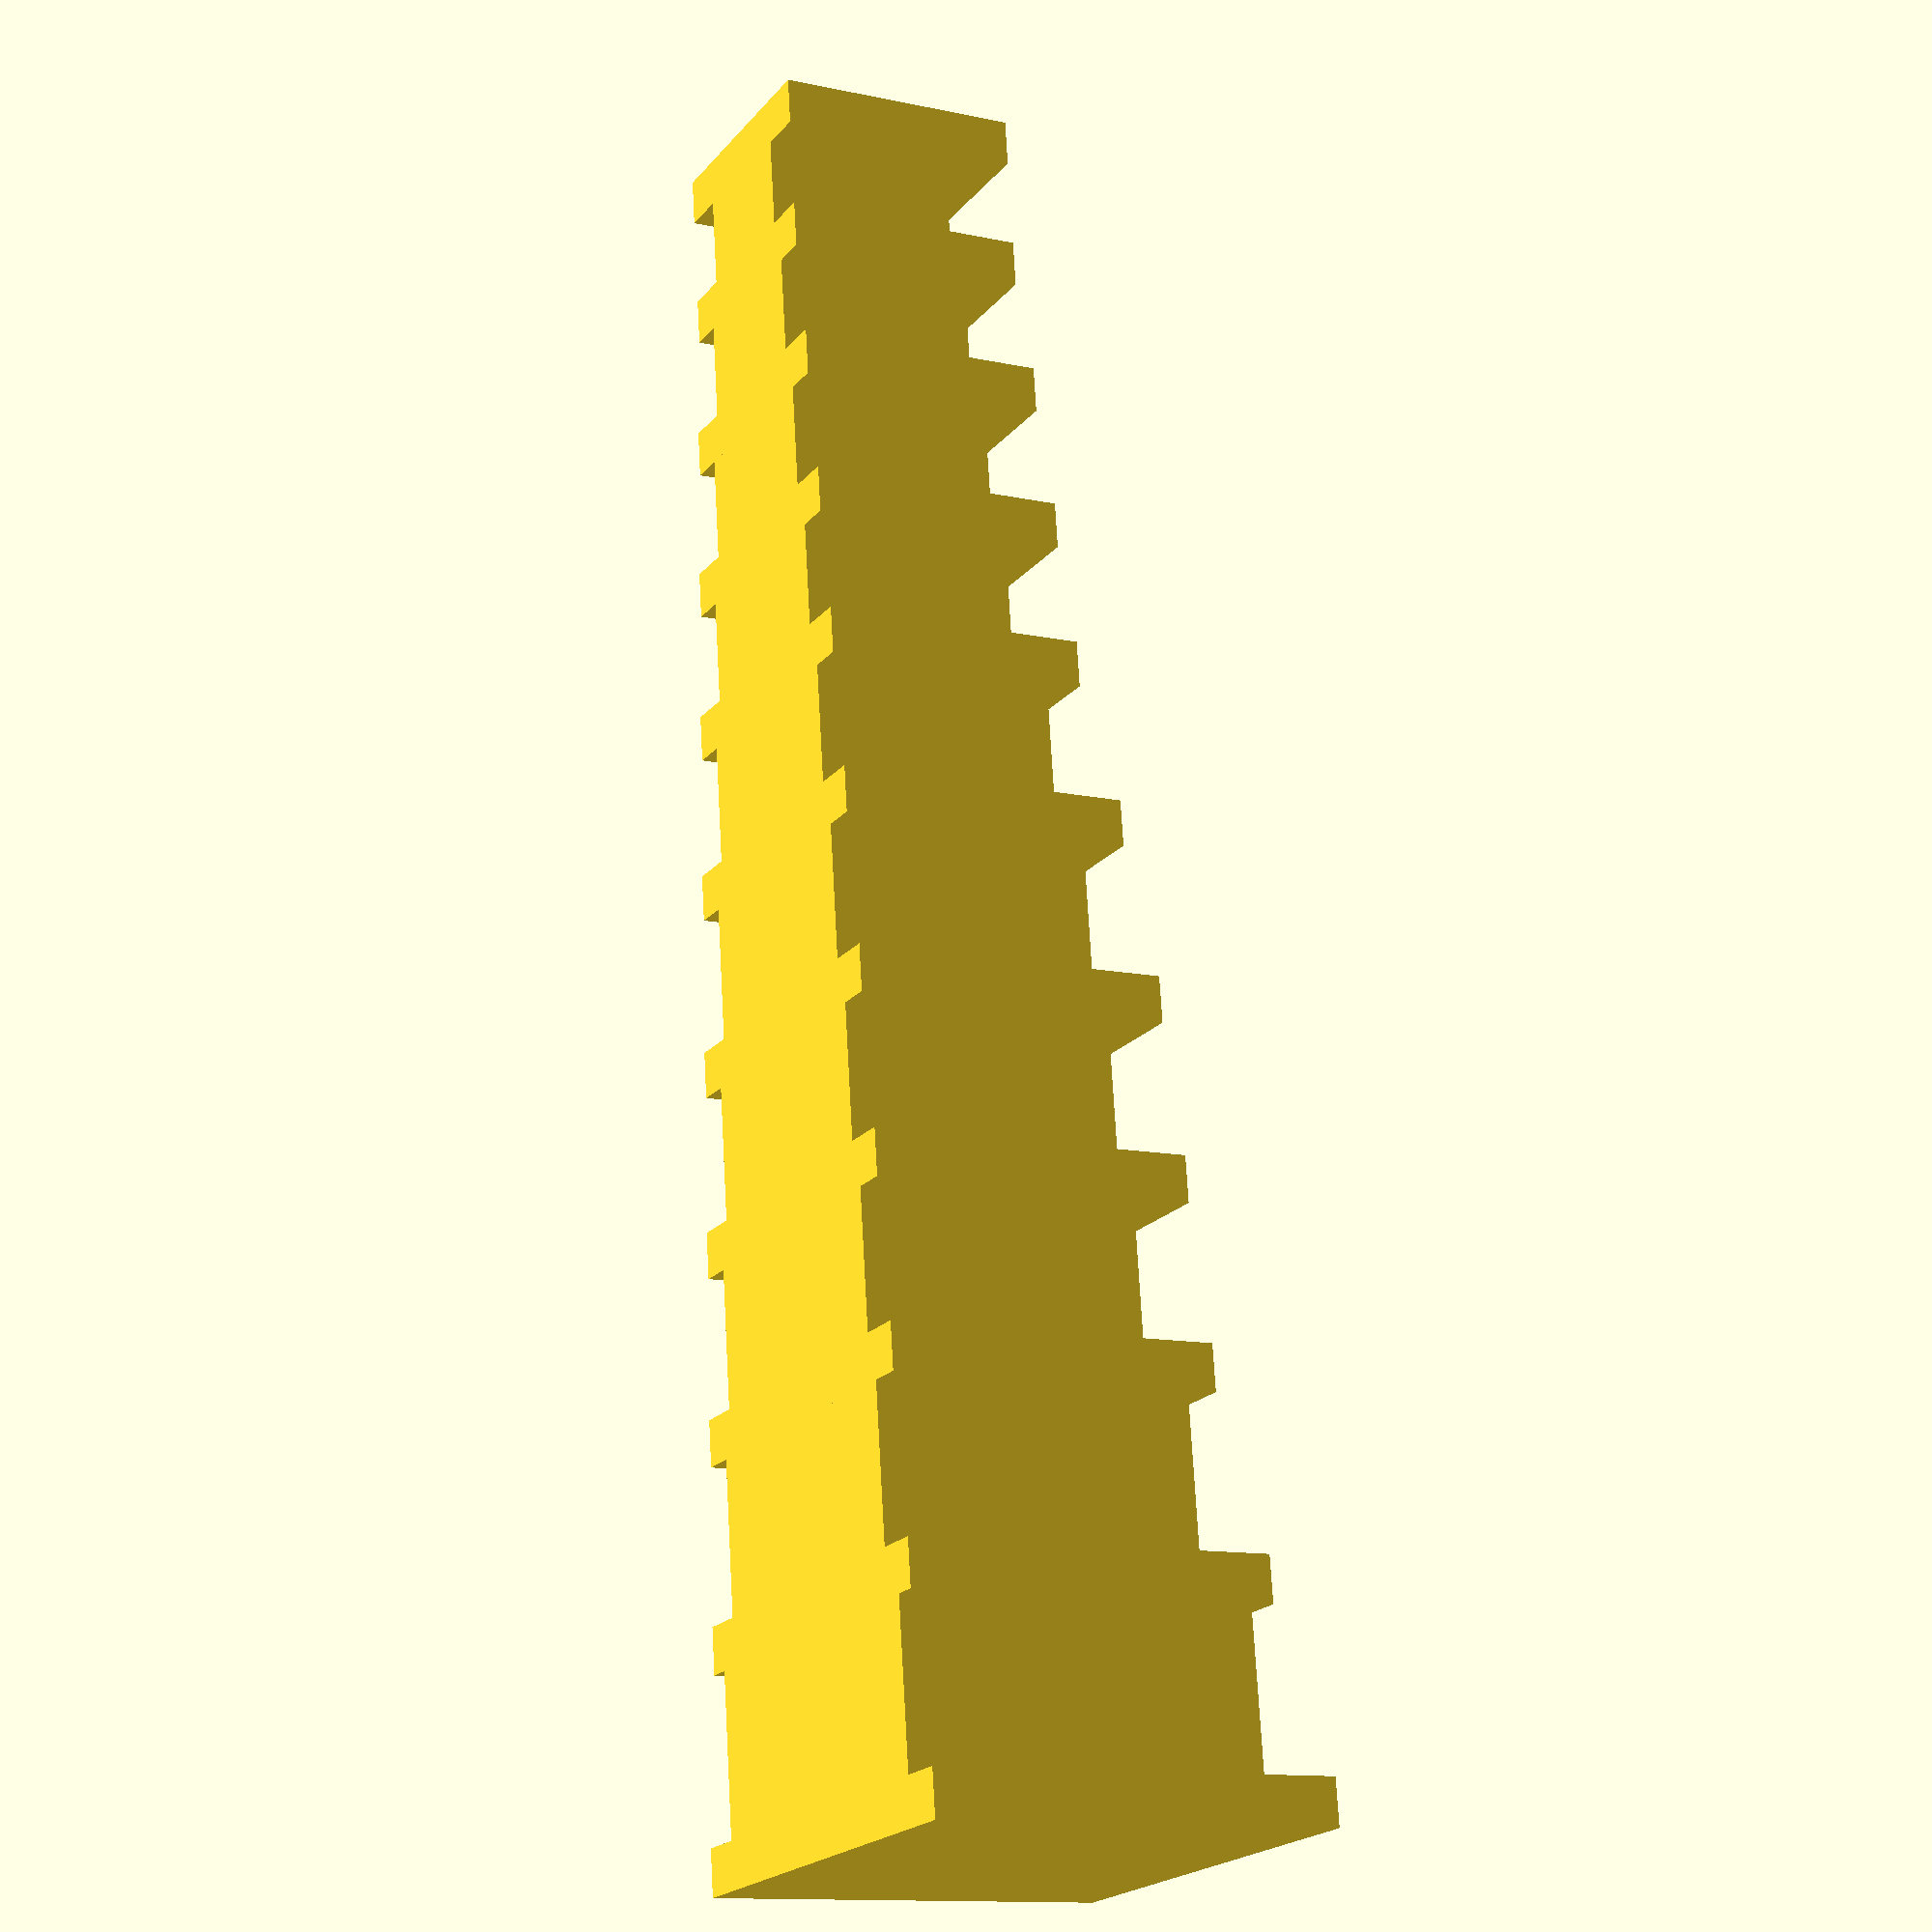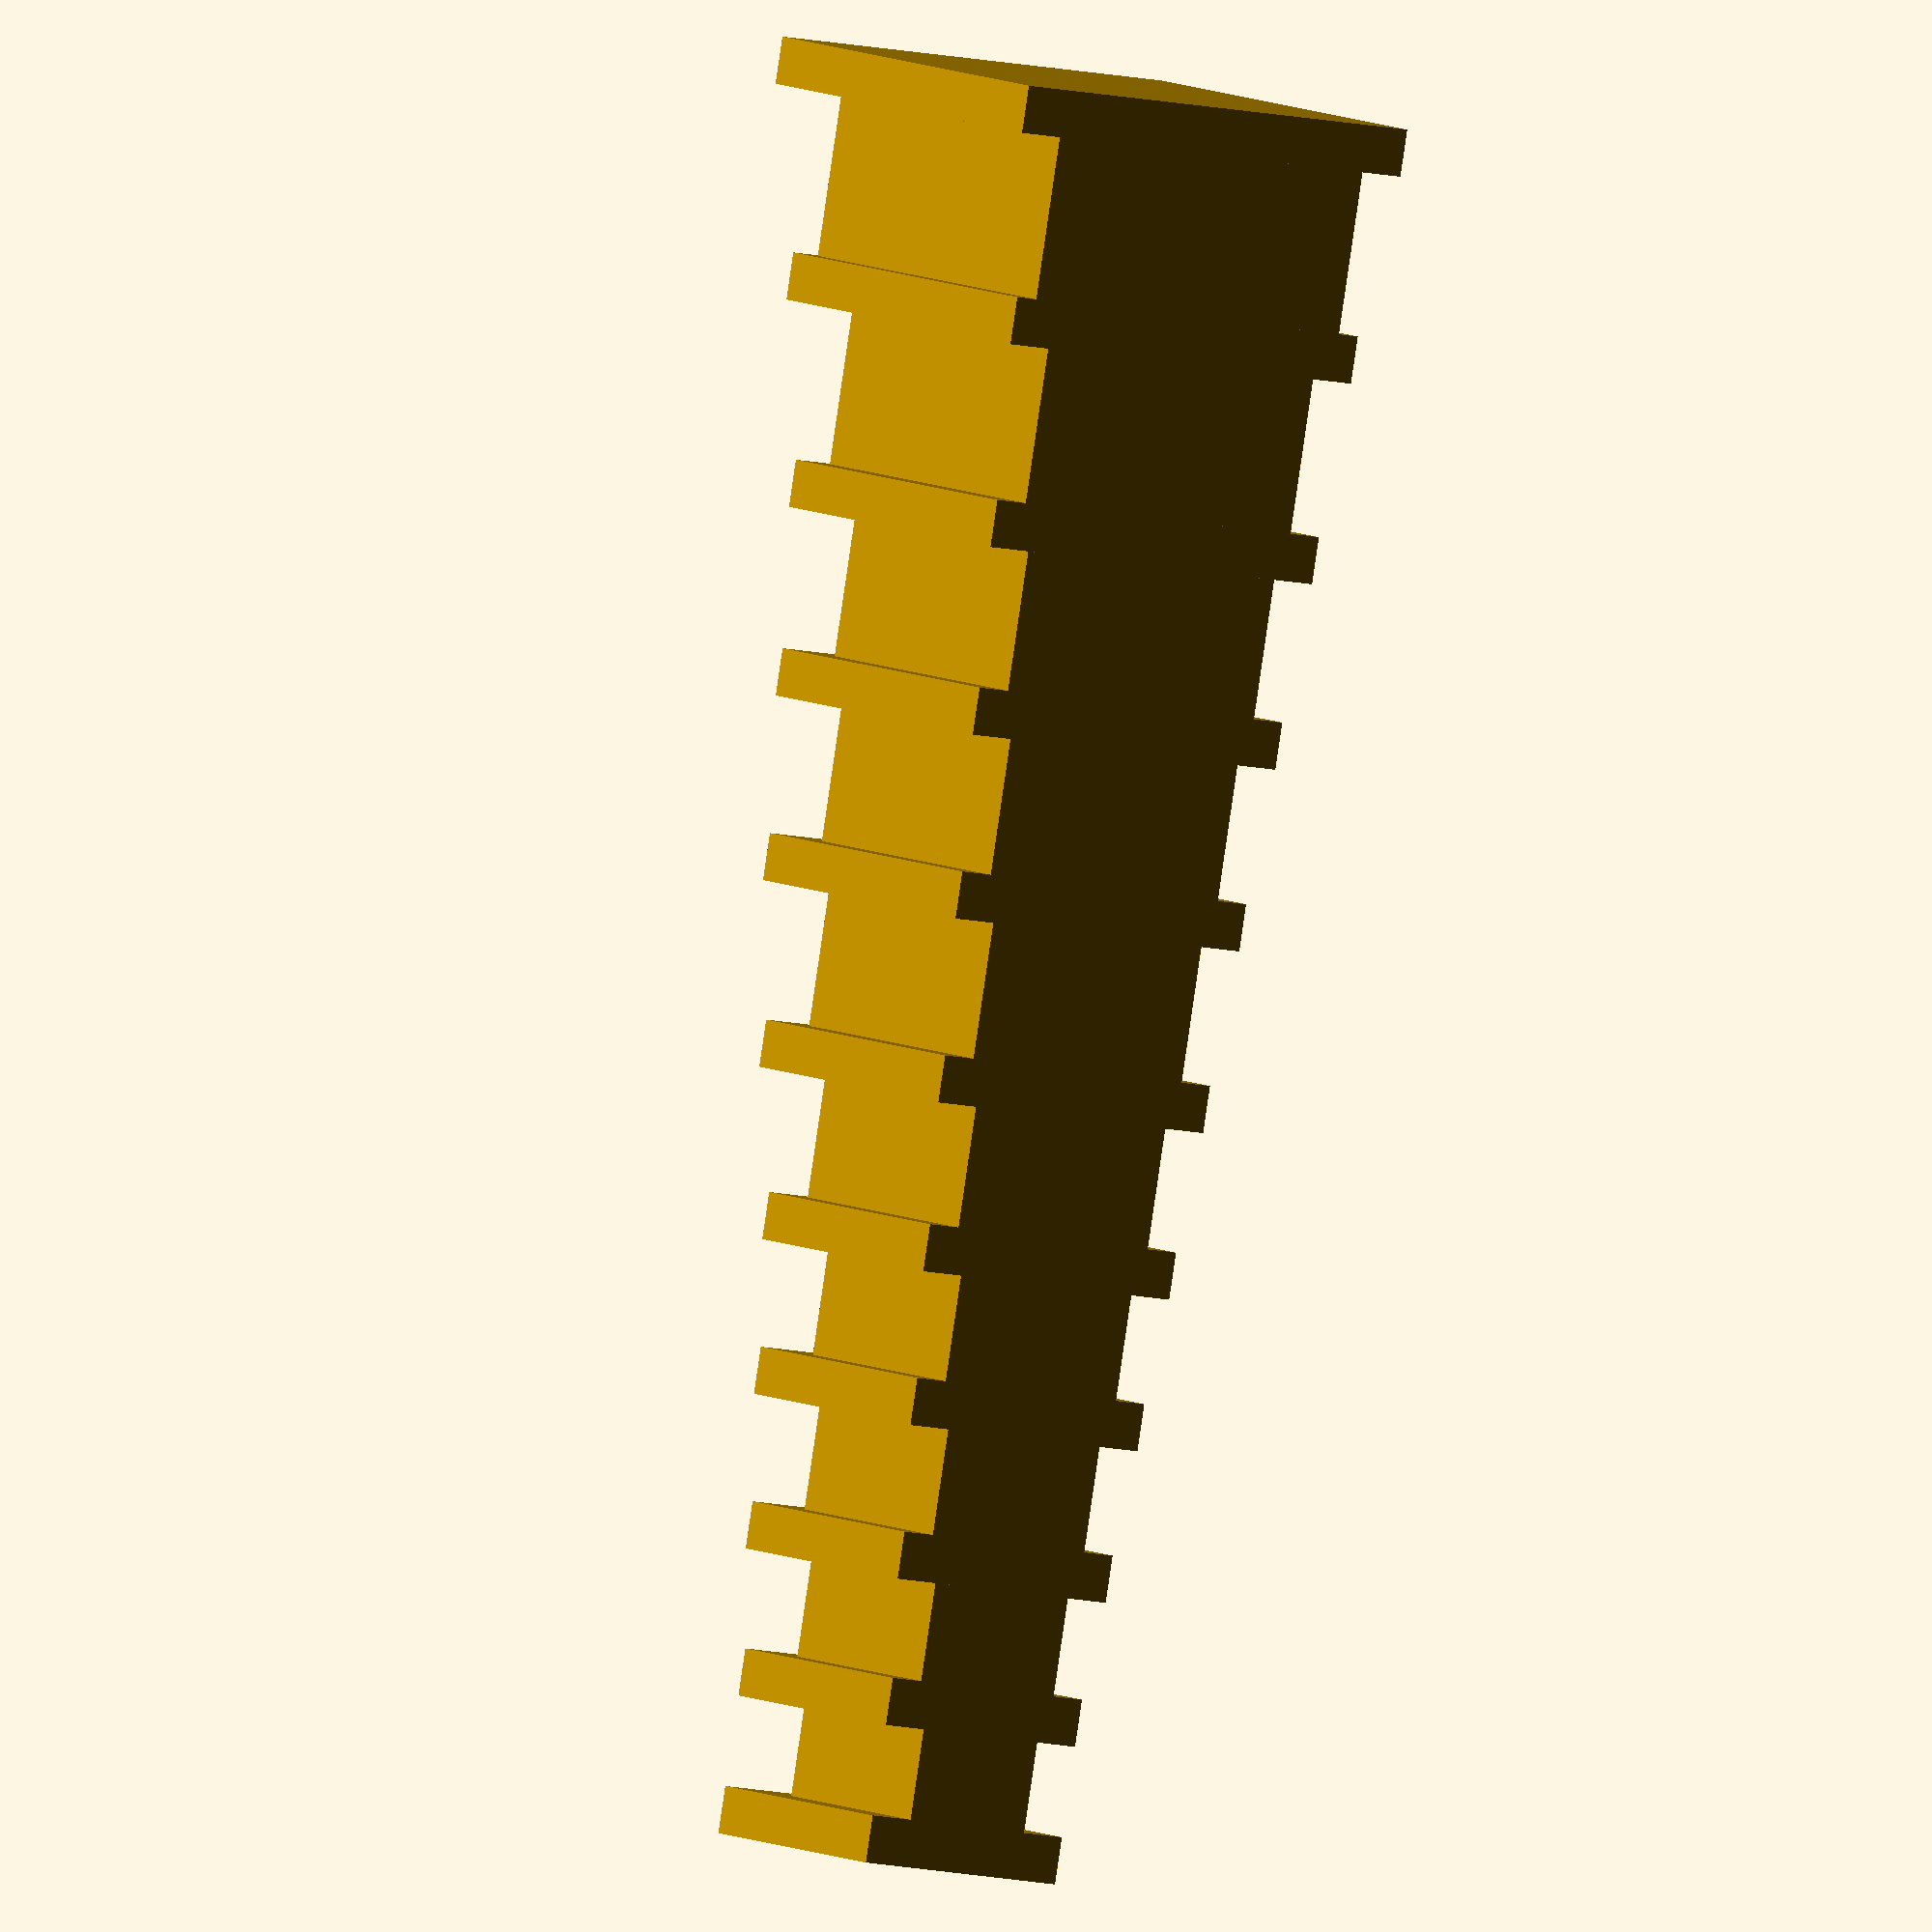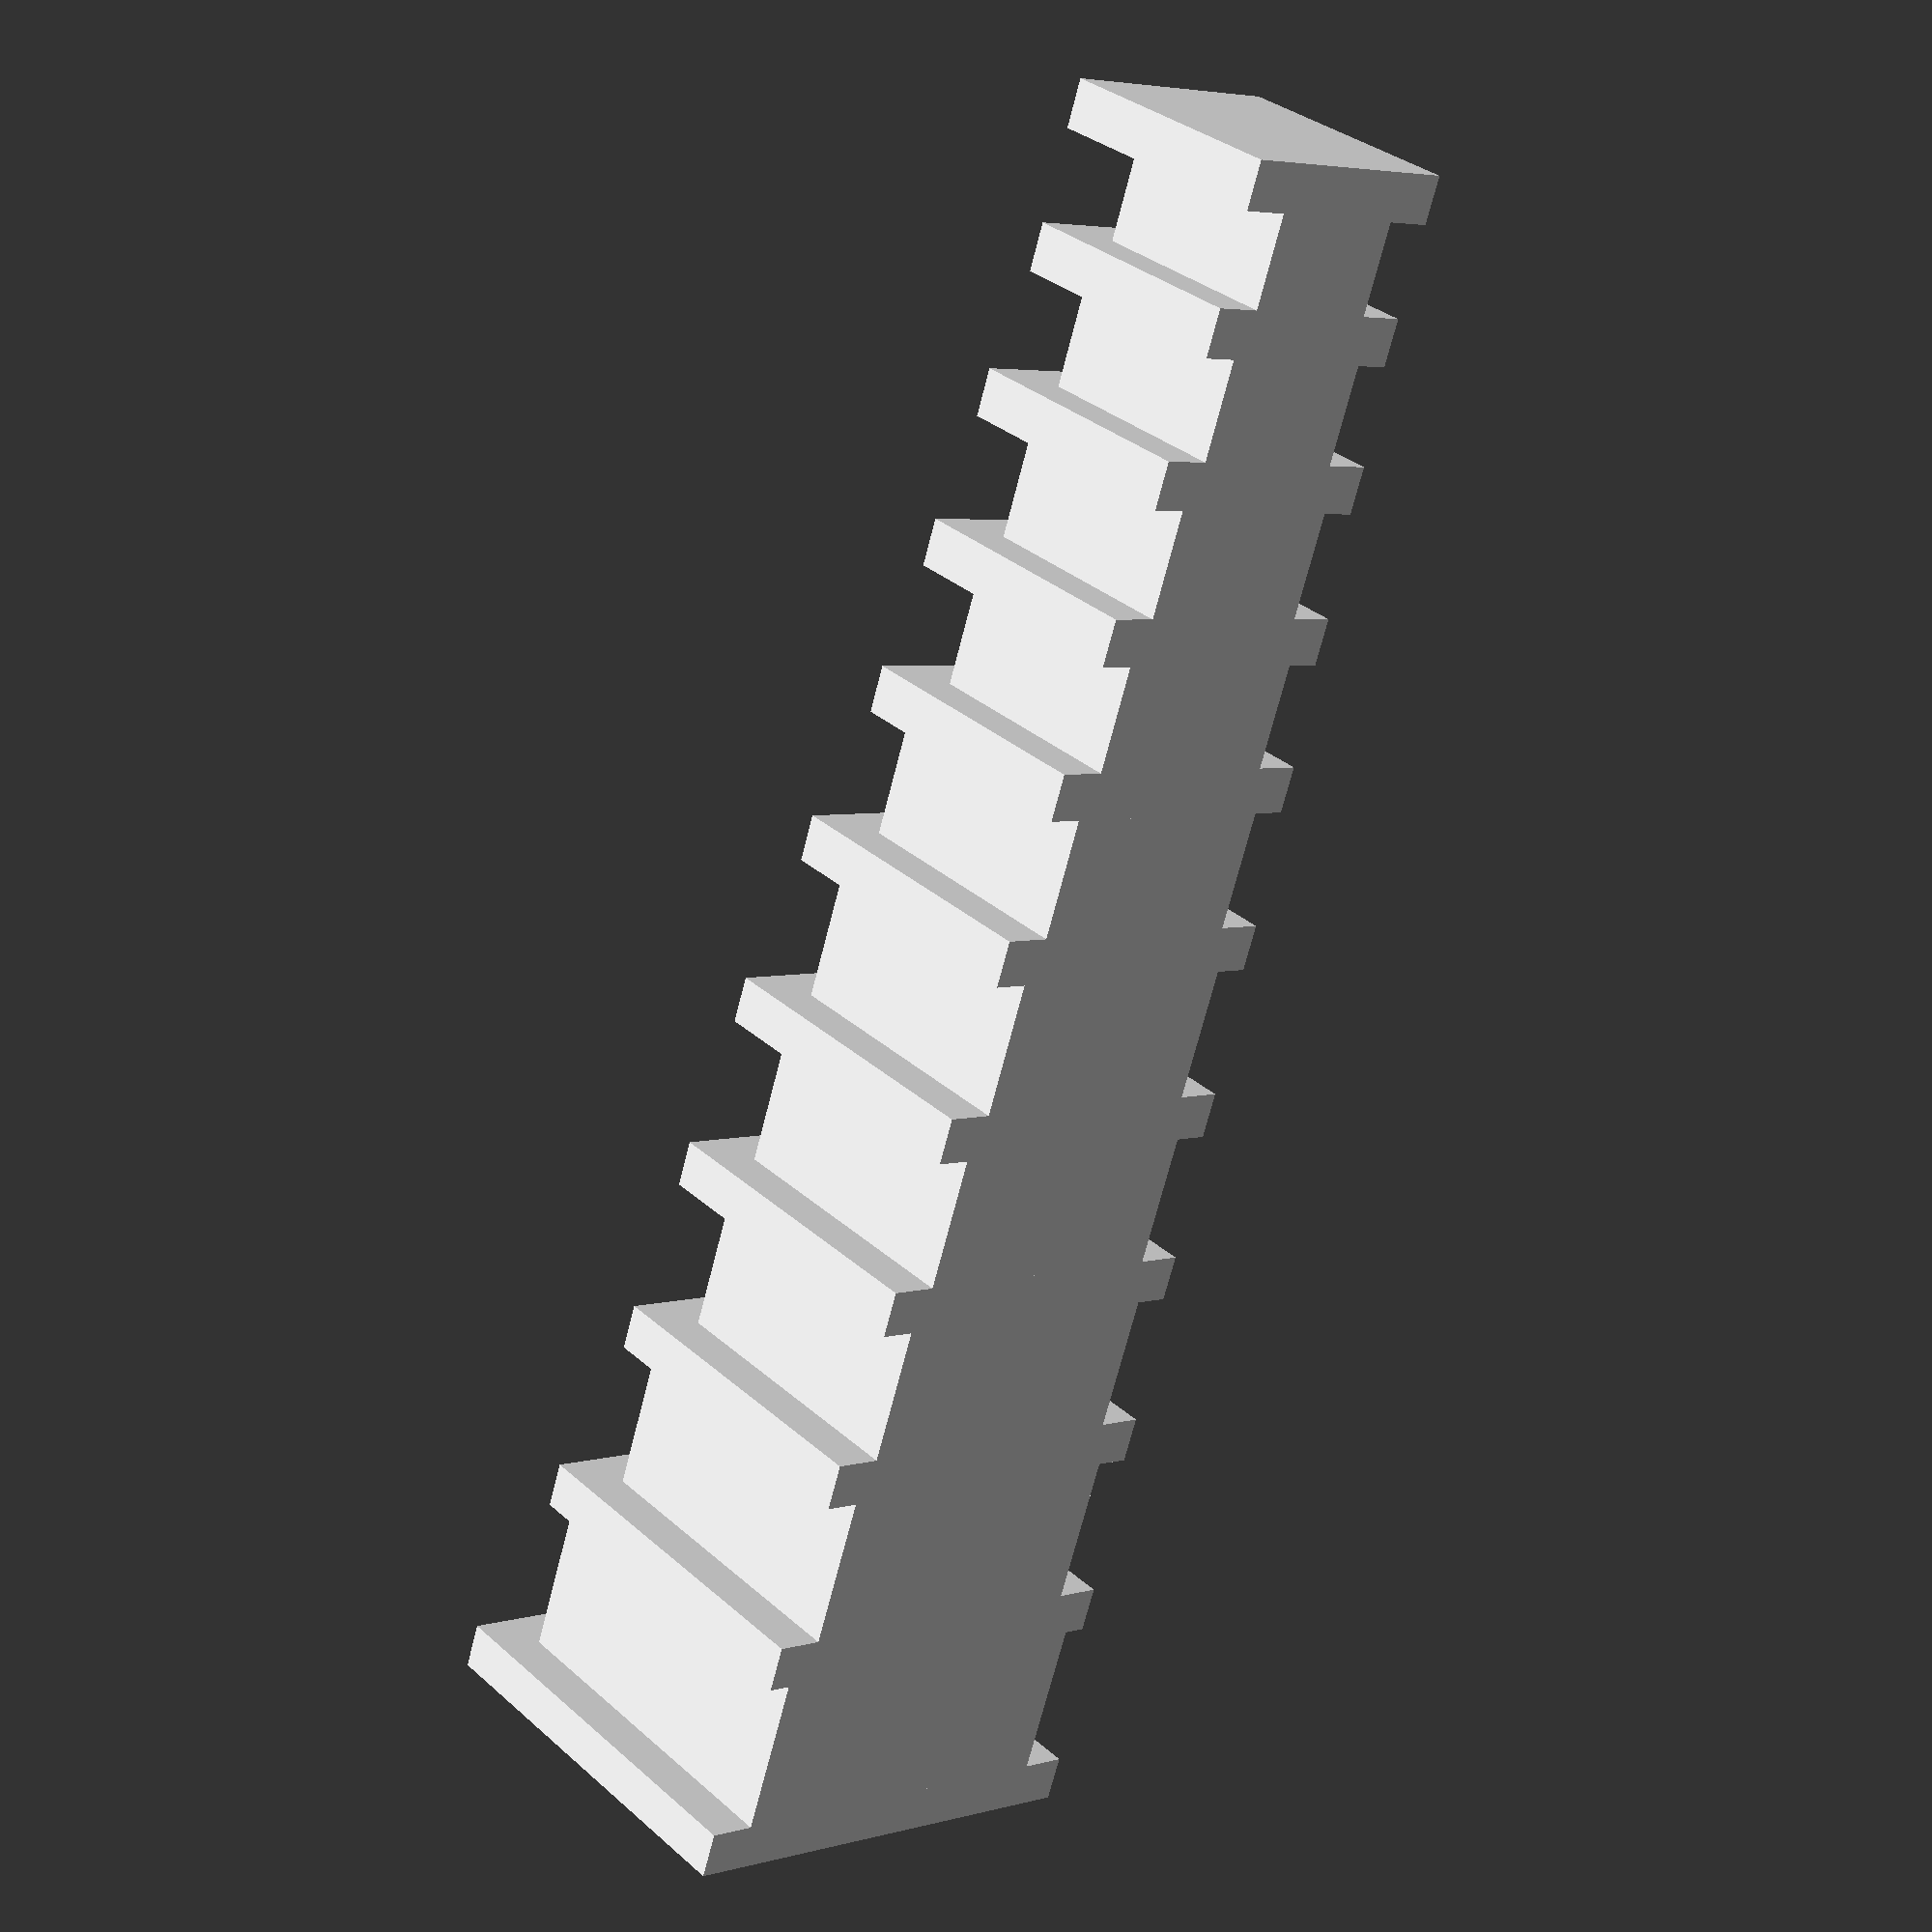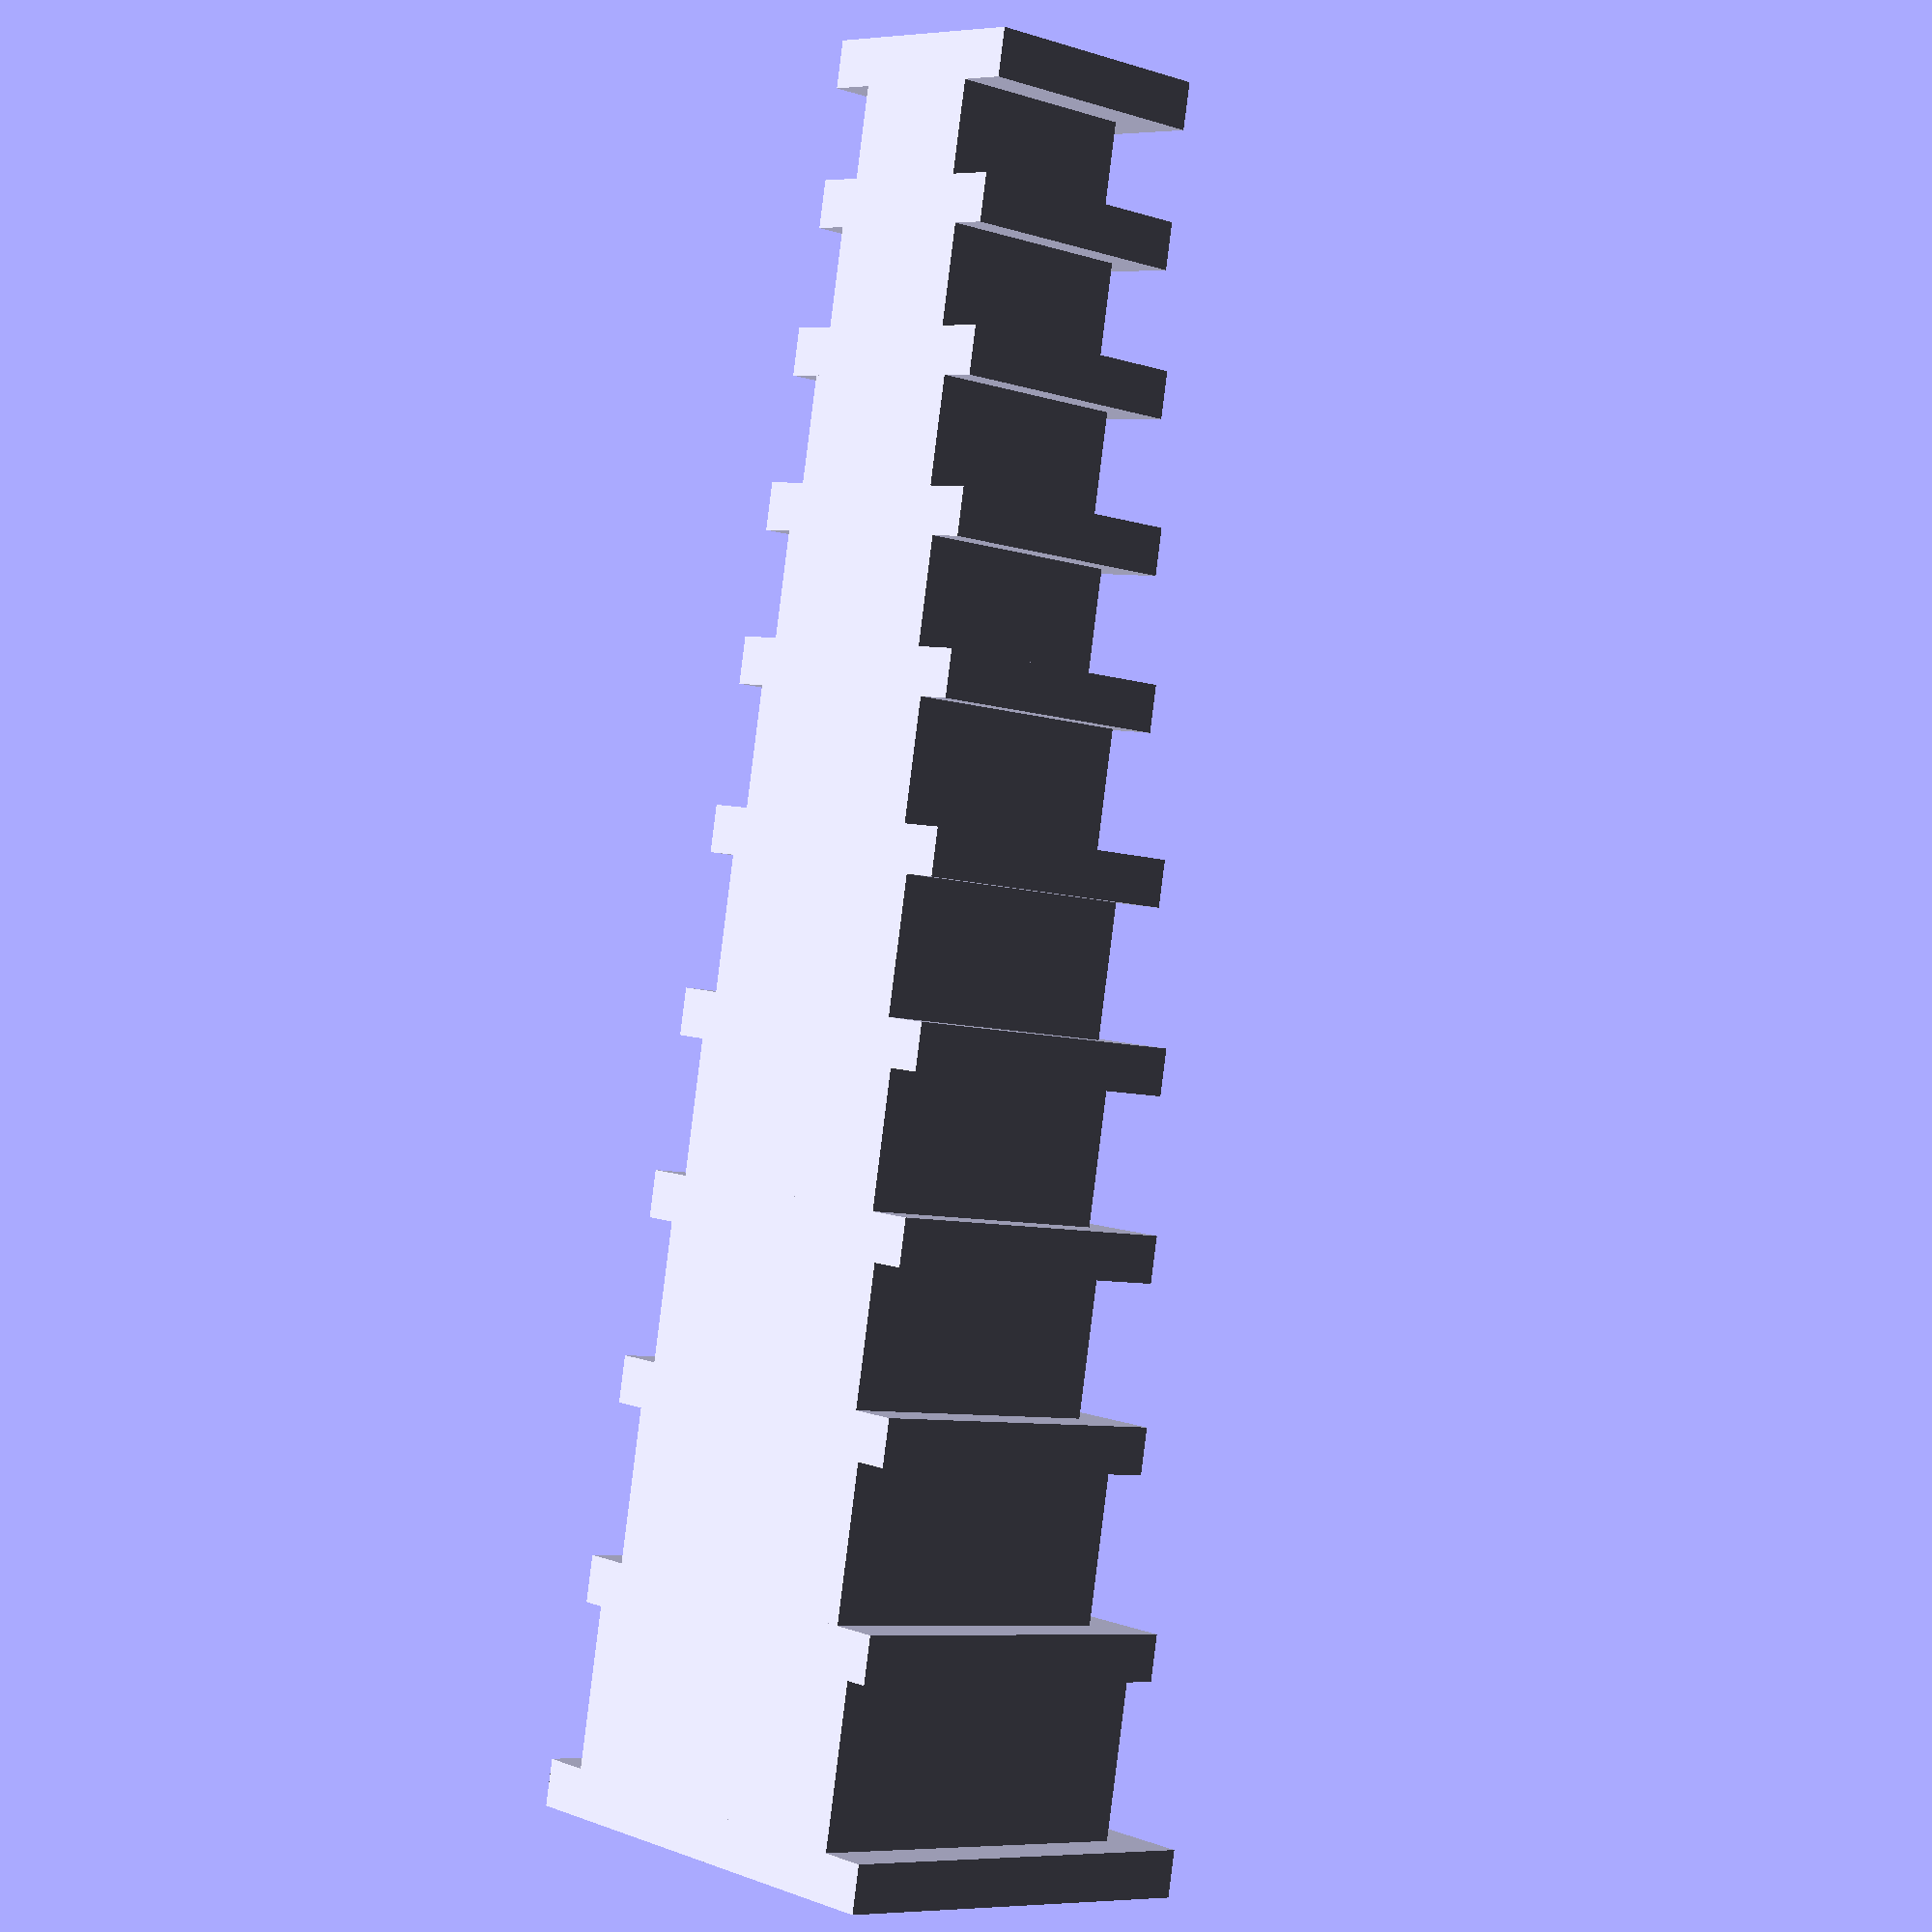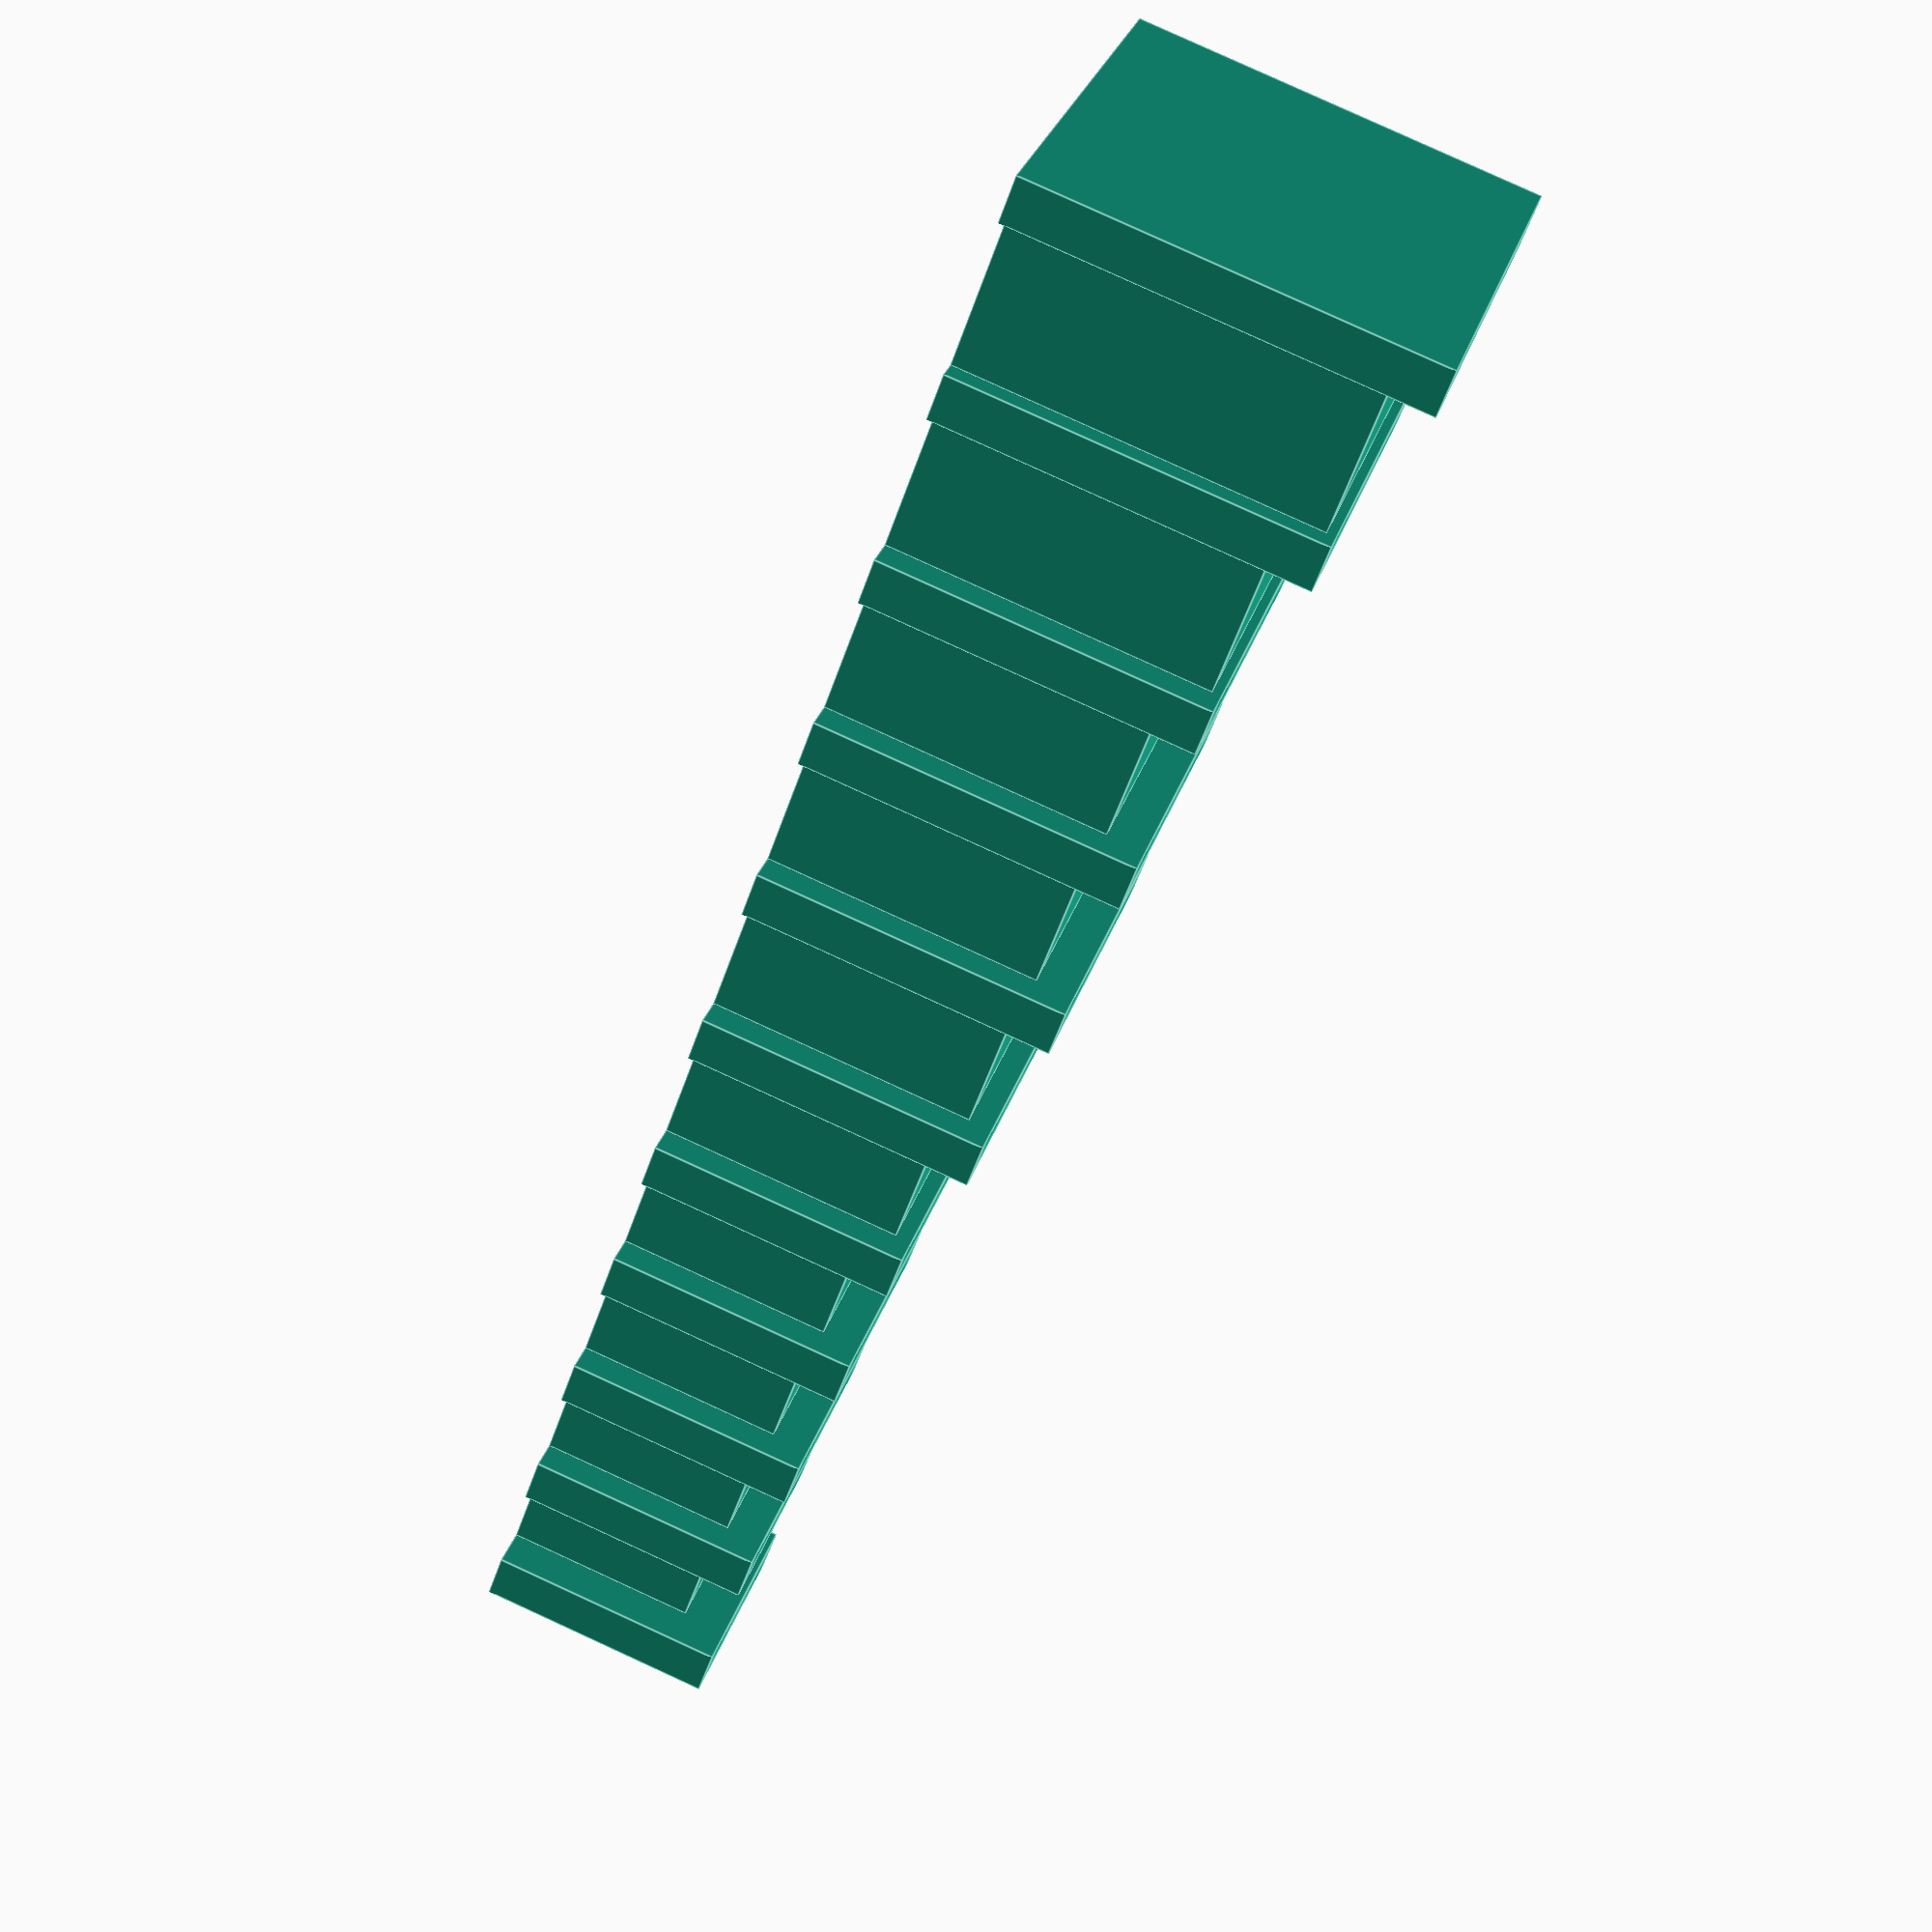
<openscad>
function in2mm (v) = v * 25.4;
function vin2mm (v) = [in2mm (v [0]), in2mm (v [1]), in2mm (v [2])];
function infrac (a, b, c) = a + (b * (1 / c));
function sum (v, l = -1, o = 0, i = 0, r = 0) = i < l ? sum (v, l, o, i + 1, r + v [i][o]) : r;

wall   = 0.125;
cube_x = 0;
cube_y = 1;
cube_h = 2;

v = [
  [infrac (1,  0, 16), 0.43, 0.82], // 1"
  [infrac (0,  7,  8), 0.41, 0.72], // 7/8"
  [infrac (0, 13, 16), 0.37, 0.62], // 13/16"
  [infrac (0,  3,  4), 0.36, 0.60], // 3/4"
  [infrac (0, 11, 16), 0.36, 0.58], // 11/16"
  [infrac (0,  5,  8), 0.32, 0.52], // 5/8"
  [infrac (0,  9, 16), 0.28, 0.44], // 9/16"
  [infrac (0,  1,  2), 0.28, 0.42], // 1/2"
  [infrac (0,  7, 16), 0.26, 0.40], // 7/16"
  [infrac (0,  3,  8), 0.24, 0.38], // 3/8"
];

for (i = [0 : len (v) - 1]) {
  translate (vin2mm ([-((v [i][cube_x] + 0.250) / 2), sum (v, i, cube_y) + (wall * i), 0])) {
    cube (vin2mm ([v [i][cube_x] + 0.250, wall, 0.15 + v [i][cube_h] + 0.125]));

    translate (vin2mm ([0.125, wall, 0])) {
      cube (vin2mm ([v [i][cube_x], v [i][cube_y], 0.15 + v [i][cube_h]]));

      if (i == len (v) - 1) {
        translate (vin2mm ([-0.125, v [i][cube_y], 0]))
          cube (vin2mm ([v [i][cube_x] + 0.250, wall, 0.15 + v [i][cube_h] + 0.125]));
      }
    }
  }
}

</openscad>
<views>
elev=12.2 azim=7.0 roll=242.7 proj=p view=solid
elev=171.6 azim=349.7 roll=36.2 proj=o view=wireframe
elev=327.9 azim=341.5 roll=140.8 proj=p view=solid
elev=7.6 azim=349.4 roll=227.4 proj=p view=wireframe
elev=97.3 azim=52.2 roll=245.4 proj=p view=edges
</views>
